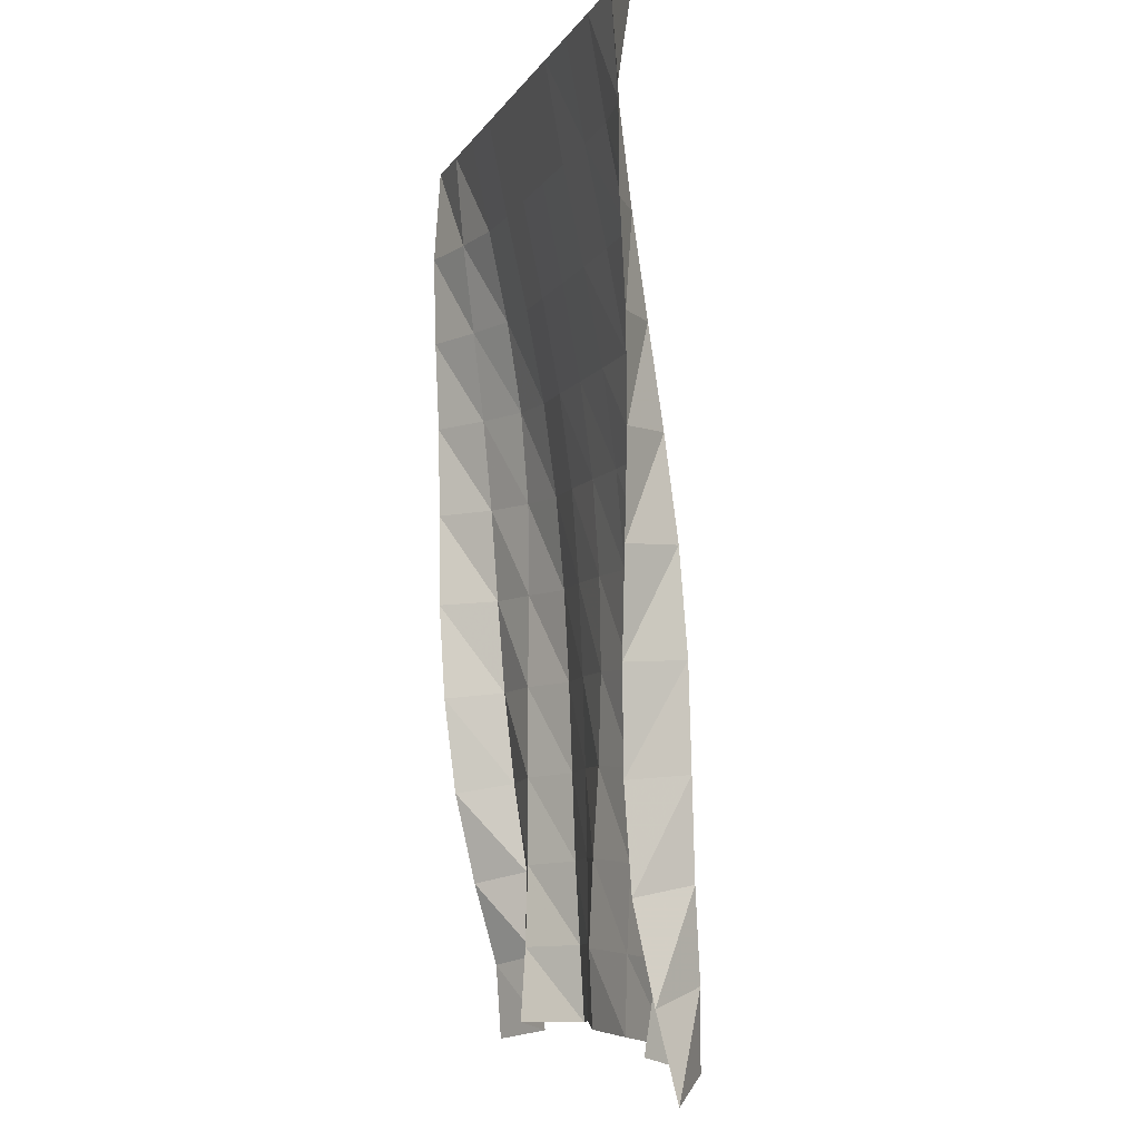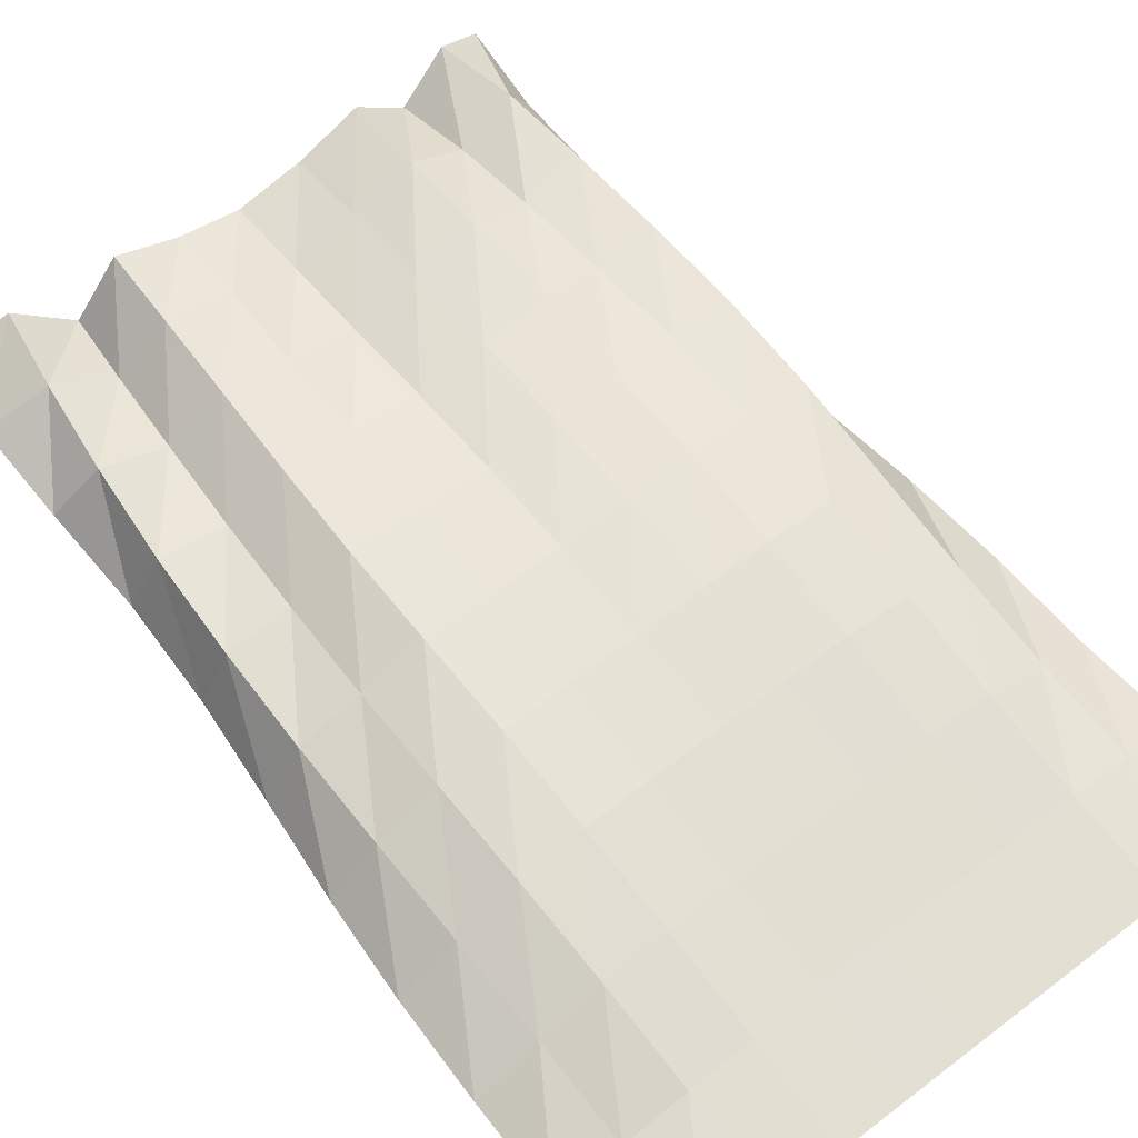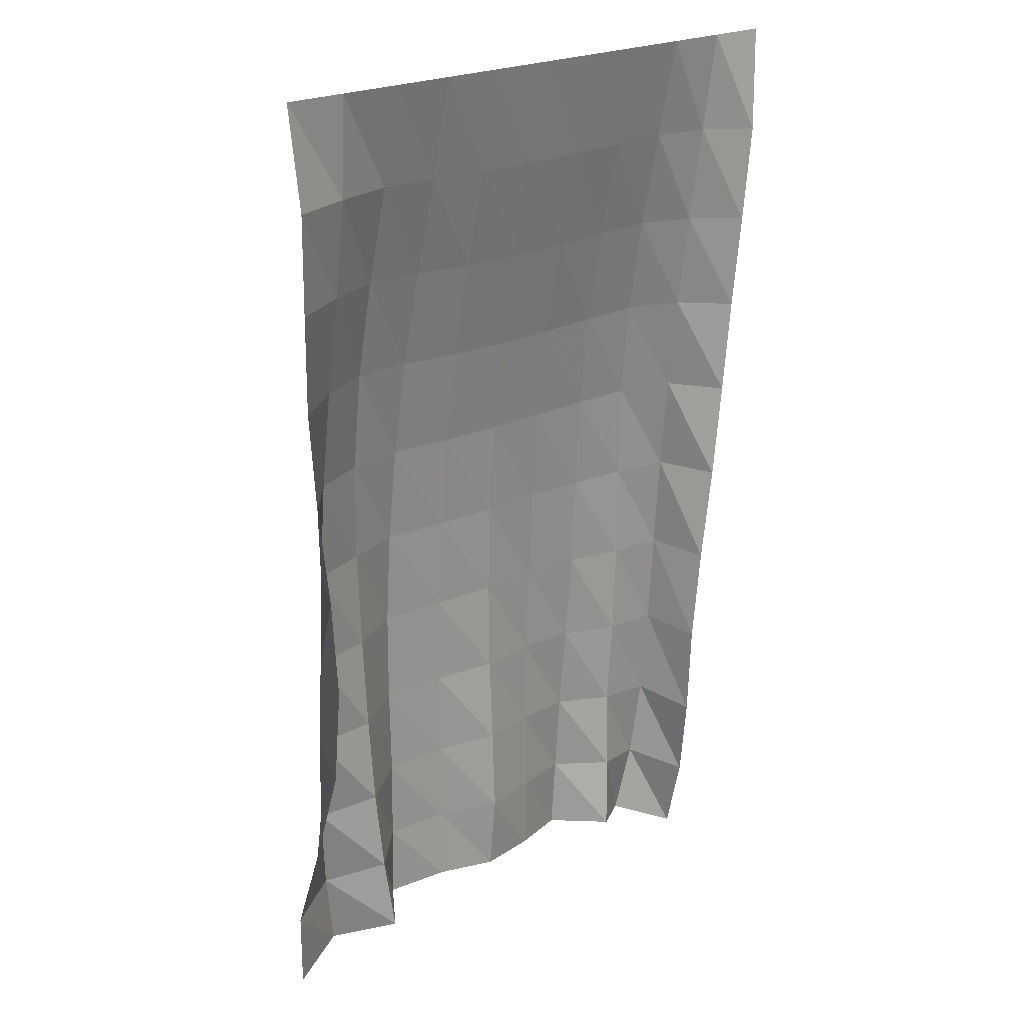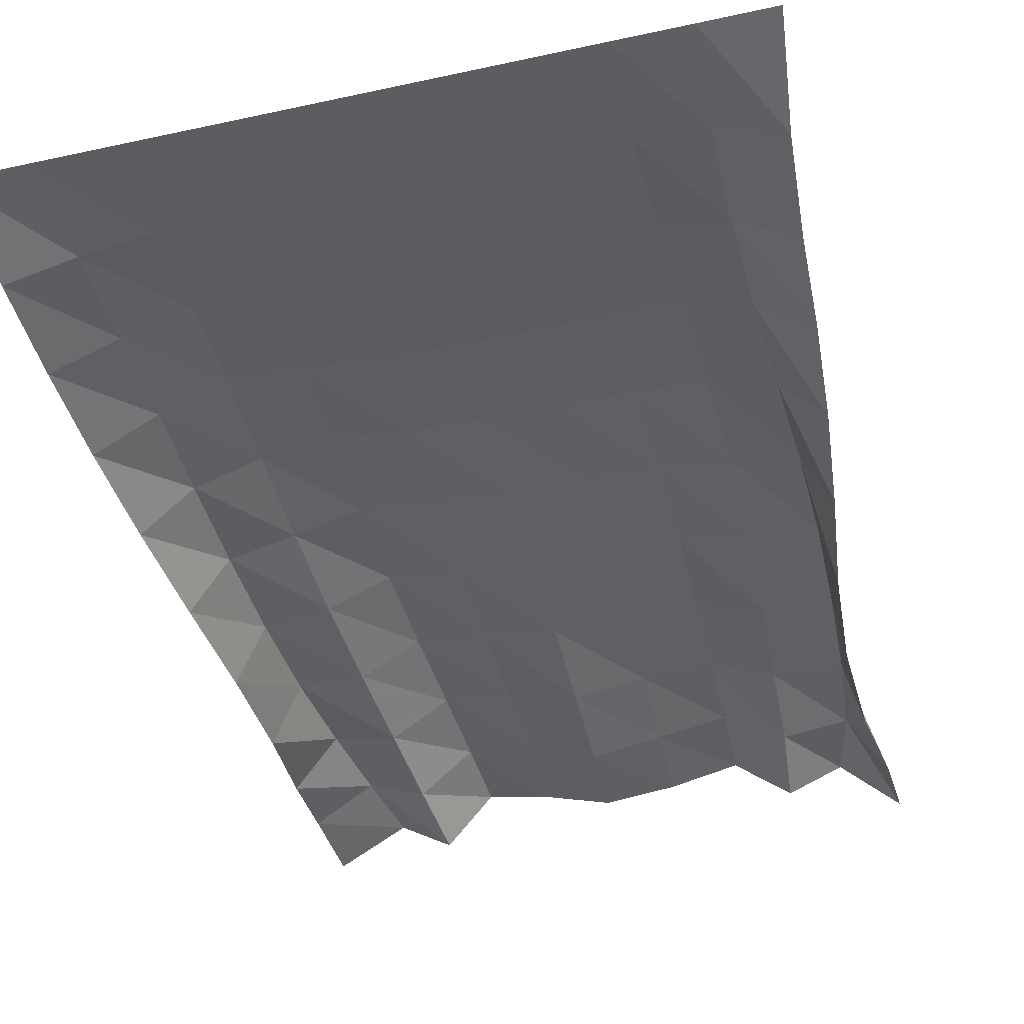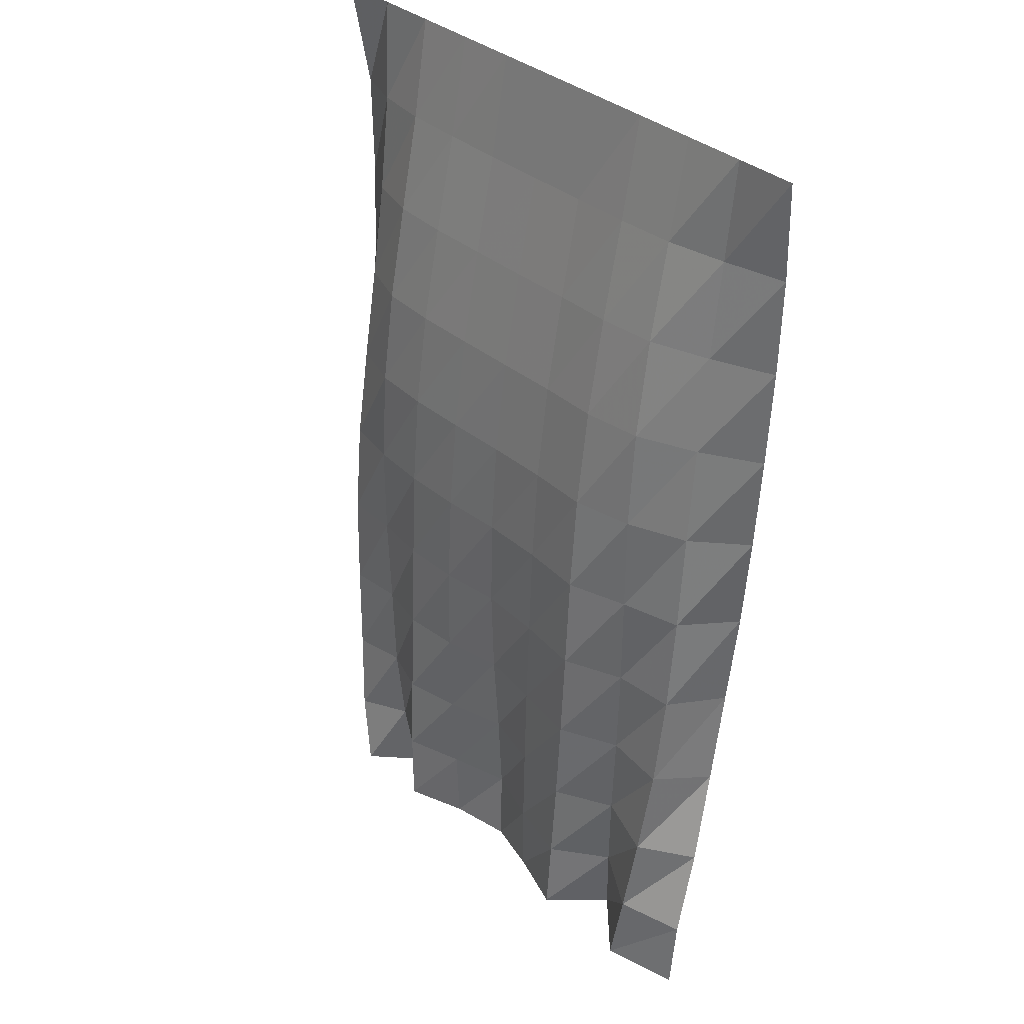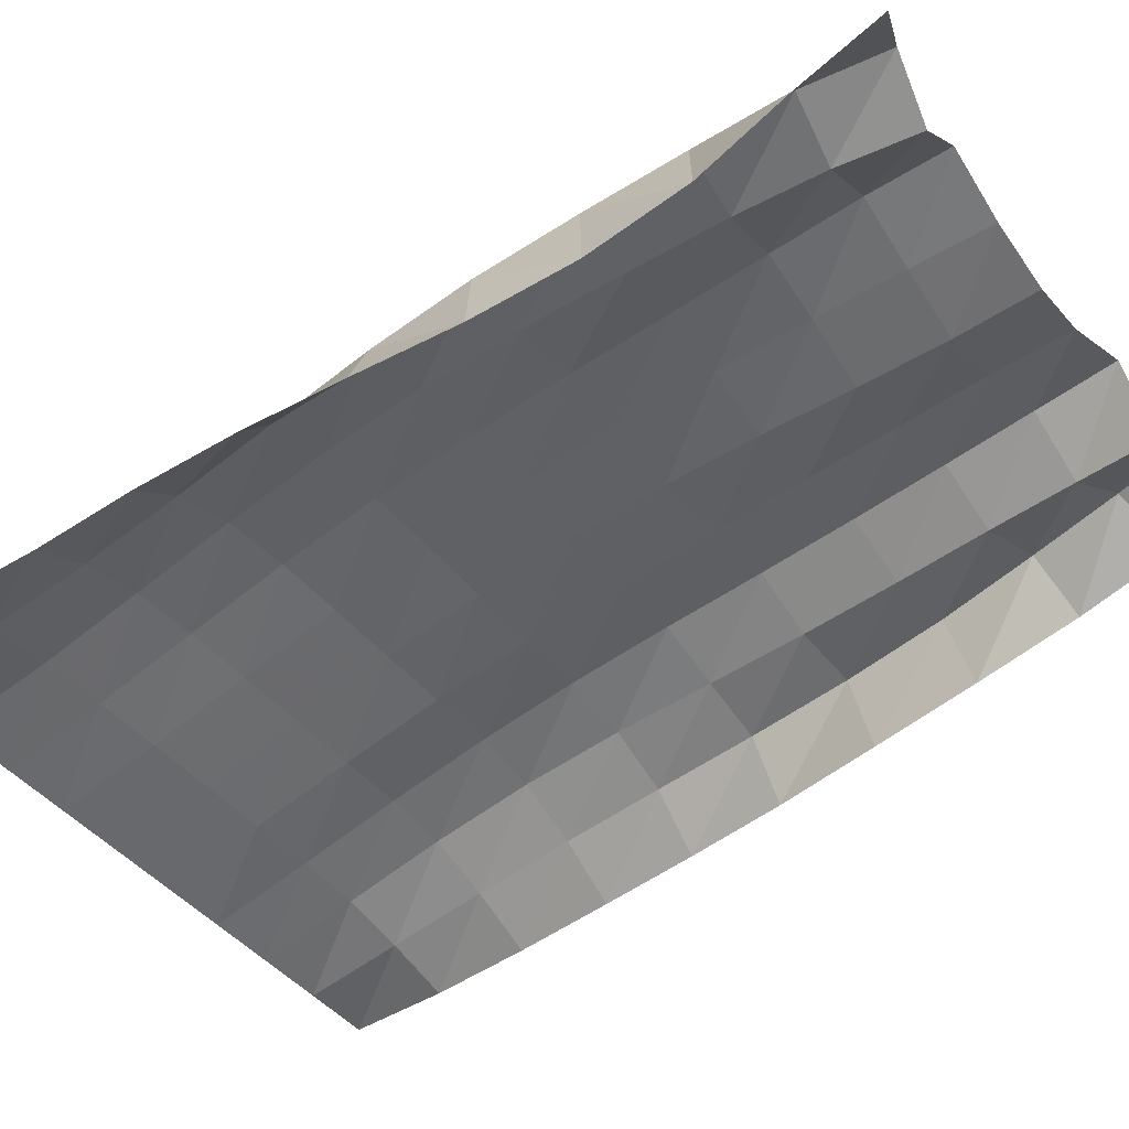
<metadata>
{"format":"obj","ext":"obj","renderer":"f3d","projection":"perspective","resolution":1024,"background":"white","views":[{"elev":-7.7,"azim":71.8,"up":"+Z"},{"elev":59.1,"azim":-38.1,"up":"+Y"},{"elev":21.1,"azim":-44.2,"up":"+Z"},{"elev":-46.3,"azim":14.0,"up":"+Y"},{"elev":33.7,"azim":-129.9,"up":"+Z"},{"elev":-46.0,"azim":127.5,"up":"+Y"}]}
</metadata>
<code>
v  4.6e-05  6  -0.001056
v  0.5001  6  -0.001744
v  1  6  -0.001784
v  1.5  6  -0.00187
v  2  6  -0.001944
v  2.5  6  -0.001972
v  3  6  -0.001959
v  3.5  6  -0.001915
v  4  6  -0.001857
v  4.5  6  -0.001834
v  5  6  -0.001248
v  0.04249  5.937  -0.7801
v  0.5245  6.064  -0.77
v  0.9964  6.154  -0.7645
v  1.487  6.162  -0.7765
v  1.985  6.144  -0.79
v  2.49  6.144  -0.7948
v  2.994  6.144  -0.794
v  3.491  6.151  -0.788
v  3.976  6.144  -0.7815
v  4.448  6.074  -0.7866
v  4.901  5.91  -0.8147
v  0.05031  5.954  -1.524
v  0.5159  6.162  -1.516
v  0.9769  6.32  -1.514
v  1.467  6.336  -1.532
v  1.969  6.308  -1.553
v  2.482  6.307  -1.562
v  2.993  6.307  -1.563
v  3.491  6.317  -1.556
v  3.971  6.303  -1.547
v  4.428  6.175  -1.555
v  4.844  5.938  -1.585
v  0.07025  5.982  -2.27
v  0.4943  6.257  -2.261
v  0.9526  6.448  -2.265
v  1.447  6.487  -2.284
v  1.957  6.455  -2.306
v  2.475  6.452  -2.317
v  2.992  6.453  -2.322
v  3.499  6.46  -2.32
v  3.983  6.439  -2.312
v  4.433  6.285  -2.318
v  4.81  5.991  -2.347
v  0.1259  5.98  -3.024
v  0.4758  6.336  -3.013
v  0.9366  6.515  -3.021
v  1.429  6.598  -3.035
v  1.945  6.56  -3.054
v  2.471  6.553  -3.066
v  2.993  6.559  -3.077
v  3.508  6.557  -3.083
v  4  6.531  -3.082
v  4.455  6.39  -3.083
v  4.757  6.017  -3.113
v  0.2091  5.964  -3.795
v  0.4687  6.396  -3.776
v  0.9357  6.523  -3.777
v  1.41  6.671  -3.782
v  1.933  6.621  -3.794
v  2.47  6.605  -3.807
v  2.998  6.623  -3.823
v  3.518  6.611  -3.84
v  4.015  6.567  -3.851
v  4.482  6.482  -3.854
v  4.677  6.027  -3.889
v  0.2821  5.992  -4.584
v  0.4798  6.455  -4.541
v  0.9569  6.51  -4.528
v  1.404  6.714  -4.52
v  1.929  6.654  -4.52
v  2.466  6.619  -4.531
v  2.995  6.66  -4.555
v  3.516  6.646  -4.585
v  4.012  6.564  -4.613
v  4.49  6.541  -4.63
v  4.578  6.042  -4.665
v  0.2972  6.088  -5.369
v  0.5061  6.534  -5.292
v  0.9917  6.501  -5.262
v  1.422  6.736  -5.242
v  1.936  6.673  -5.229
v  2.459  6.601  -5.239
v  2.981  6.678  -5.271
v  3.494  6.689  -5.308
v  3.976  6.561  -5.353
v  4.468  6.57  -5.395
v  4.52  6.069  -5.44
v  0.2369  6.275  -6.109
v  0.5616  6.626  -6.012
v  1.036  6.489  -5.962
v  1.45  6.752  -5.935
v  1.945  6.683  -5.913
v  2.452  6.558  -5.926
v  2.965  6.671  -5.963
v  3.473  6.737  -6.005
v  3.927  6.572  -6.053
v  4.427  6.603  -6.12
v  4.539  6.118  -6.208
v  0.1914  6.478  -6.776
v  0.6405  6.692  -6.683
v  1.087  6.455  -6.608
v  1.467  6.784  -6.586
v  1.954  6.689  -6.558
v  2.447  6.528  -6.582
v  2.953  6.647  -6.614
v  3.459  6.772  -6.655
v  3.893  6.523  -6.7
v  4.362  6.661  -6.789
v  4.616  6.248  -6.918
v  0.2182  6.512  -7.376
v  0.7348  6.731  -7.283
v  1.145  6.4  -7.19
v  1.481  6.815  -7.182
v  1.949  6.688  -7.143
v  2.421  6.562  -7.179
v  2.93  6.64  -7.205
v  3.432  6.789  -7.243
v  3.831  6.456  -7.284
v  4.228  6.712  -7.37
v  4.635  6.403  -7.546
f 1 2 13
f 1 13 12
f 2 3 14
f 2 14 13
f 3 4 15
f 3 15 14
f 4 5 16
f 4 16 15
f 5 6 17
f 5 17 16
f 6 7 18
f 6 18 17
f 7 8 19
f 7 19 18
f 8 9 20
f 8 20 19
f 9 10 21
f 9 21 20
f 10 11 22
f 10 22 21
f 12 13 24
f 12 24 23
f 13 14 25
f 13 25 24
f 14 15 26
f 14 26 25
f 15 16 27
f 15 27 26
f 16 17 28
f 16 28 27
f 17 18 29
f 17 29 28
f 18 19 30
f 18 30 29
f 19 20 31
f 19 31 30
f 20 21 32
f 20 32 31
f 21 22 33
f 21 33 32
f 23 24 35
f 23 35 34
f 24 25 36
f 24 36 35
f 25 26 37
f 25 37 36
f 26 27 38
f 26 38 37
f 27 28 39
f 27 39 38
f 28 29 40
f 28 40 39
f 29 30 41
f 29 41 40
f 30 31 42
f 30 42 41
f 31 32 43
f 31 43 42
f 32 33 44
f 32 44 43
f 34 35 46
f 34 46 45
f 35 36 47
f 35 47 46
f 36 37 48
f 36 48 47
f 37 38 49
f 37 49 48
f 38 39 50
f 38 50 49
f 39 40 51
f 39 51 50
f 40 41 52
f 40 52 51
f 41 42 53
f 41 53 52
f 42 43 54
f 42 54 53
f 43 44 55
f 43 55 54
f 45 46 57
f 45 57 56
f 46 47 58
f 46 58 57
f 47 48 59
f 47 59 58
f 48 49 60
f 48 60 59
f 49 50 61
f 49 61 60
f 50 51 62
f 50 62 61
f 51 52 63
f 51 63 62
f 52 53 64
f 52 64 63
f 53 54 65
f 53 65 64
f 54 55 66
f 54 66 65
f 56 57 68
f 56 68 67
f 57 58 69
f 57 69 68
f 58 59 70
f 58 70 69
f 59 60 71
f 59 71 70
f 60 61 72
f 60 72 71
f 61 62 73
f 61 73 72
f 62 63 74
f 62 74 73
f 63 64 75
f 63 75 74
f 64 65 76
f 64 76 75
f 65 66 77
f 65 77 76
f 67 68 79
f 67 79 78
f 68 69 80
f 68 80 79
f 69 70 81
f 69 81 80
f 70 71 82
f 70 82 81
f 71 72 83
f 71 83 82
f 72 73 84
f 72 84 83
f 73 74 85
f 73 85 84
f 74 75 86
f 74 86 85
f 75 76 87
f 75 87 86
f 76 77 88
f 76 88 87
f 78 79 90
f 78 90 89
f 79 80 91
f 79 91 90
f 80 81 92
f 80 92 91
f 81 82 93
f 81 93 92
f 82 83 94
f 82 94 93
f 83 84 95
f 83 95 94
f 84 85 96
f 84 96 95
f 85 86 97
f 85 97 96
f 86 87 98
f 86 98 97
f 87 88 99
f 87 99 98
f 89 90 101
f 89 101 100
f 90 91 102
f 90 102 101
f 91 92 103
f 91 103 102
f 92 93 104
f 92 104 103
f 93 94 105
f 93 105 104
f 94 95 106
f 94 106 105
f 95 96 107
f 95 107 106
f 96 97 108
f 96 108 107
f 97 98 109
f 97 109 108
f 98 99 110
f 98 110 109
f 100 101 112
f 100 112 111
f 101 102 113
f 101 113 112
f 102 103 114
f 102 114 113
f 103 104 115
f 103 115 114
f 104 105 116
f 104 116 115
f 105 106 117
f 105 117 116
f 106 107 118
f 106 118 117
f 107 108 119
f 107 119 118
f 108 109 120
f 108 120 119
f 109 110 121
f 109 121 120

</code>
